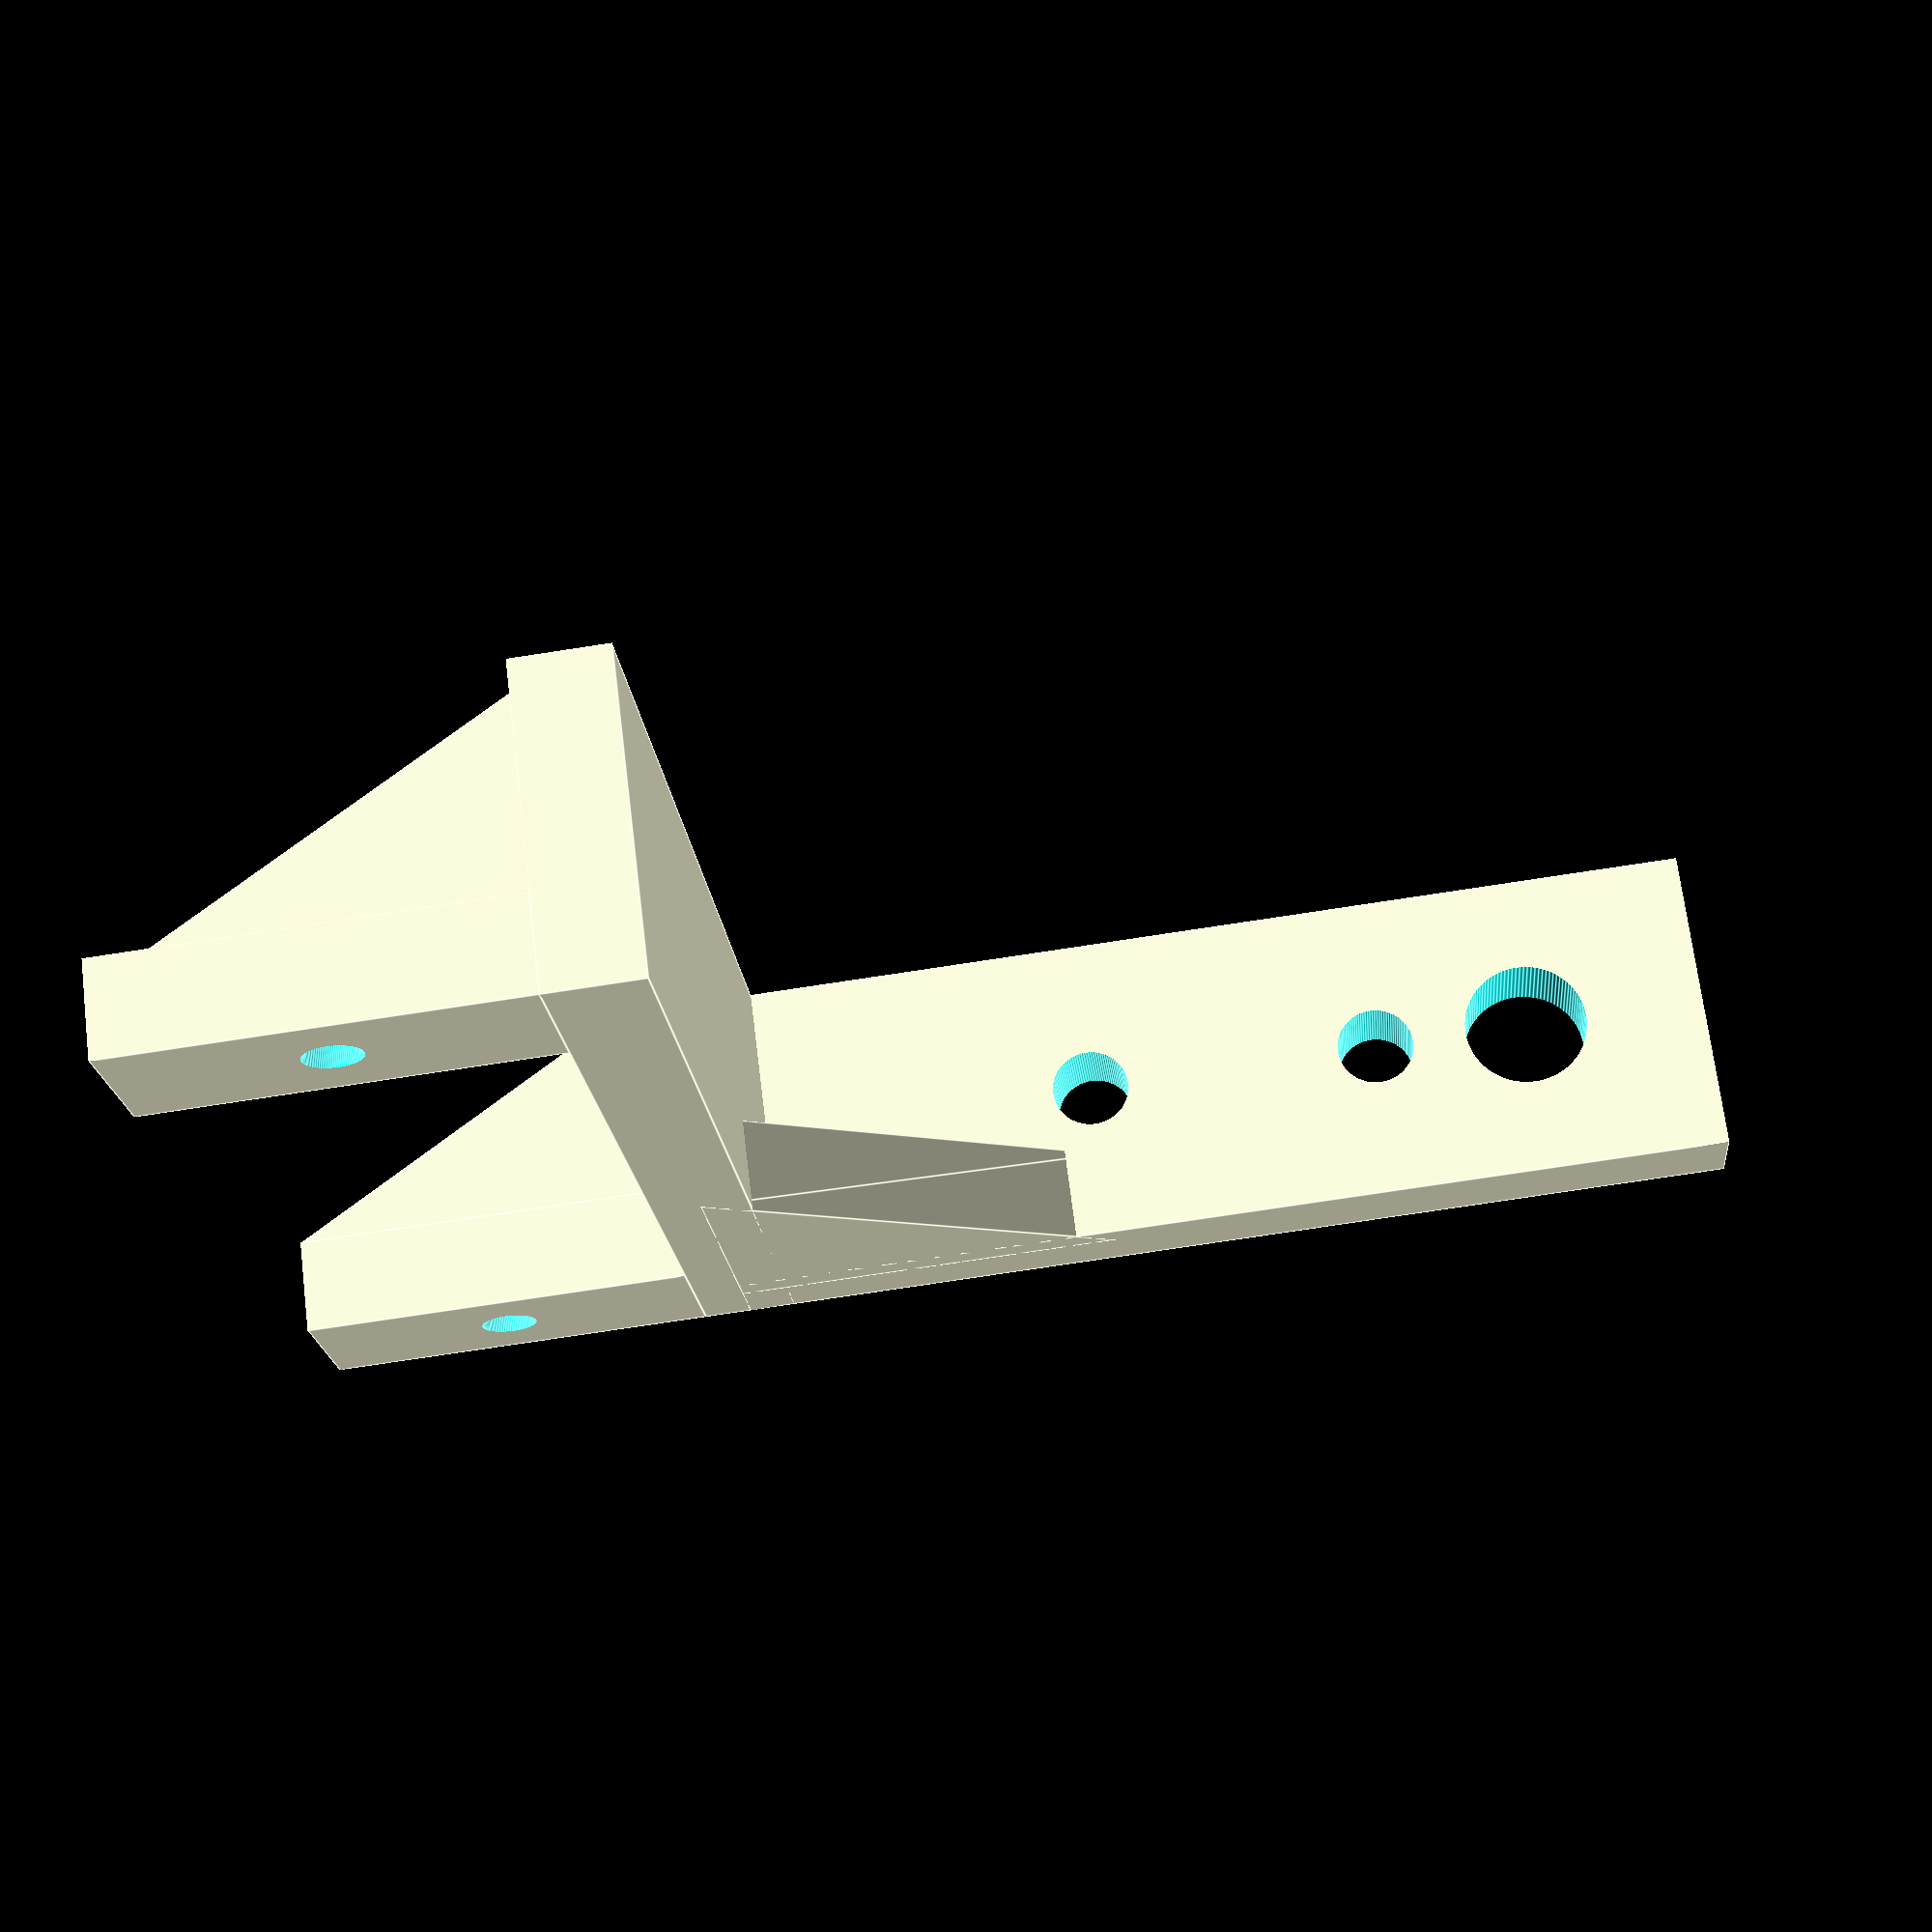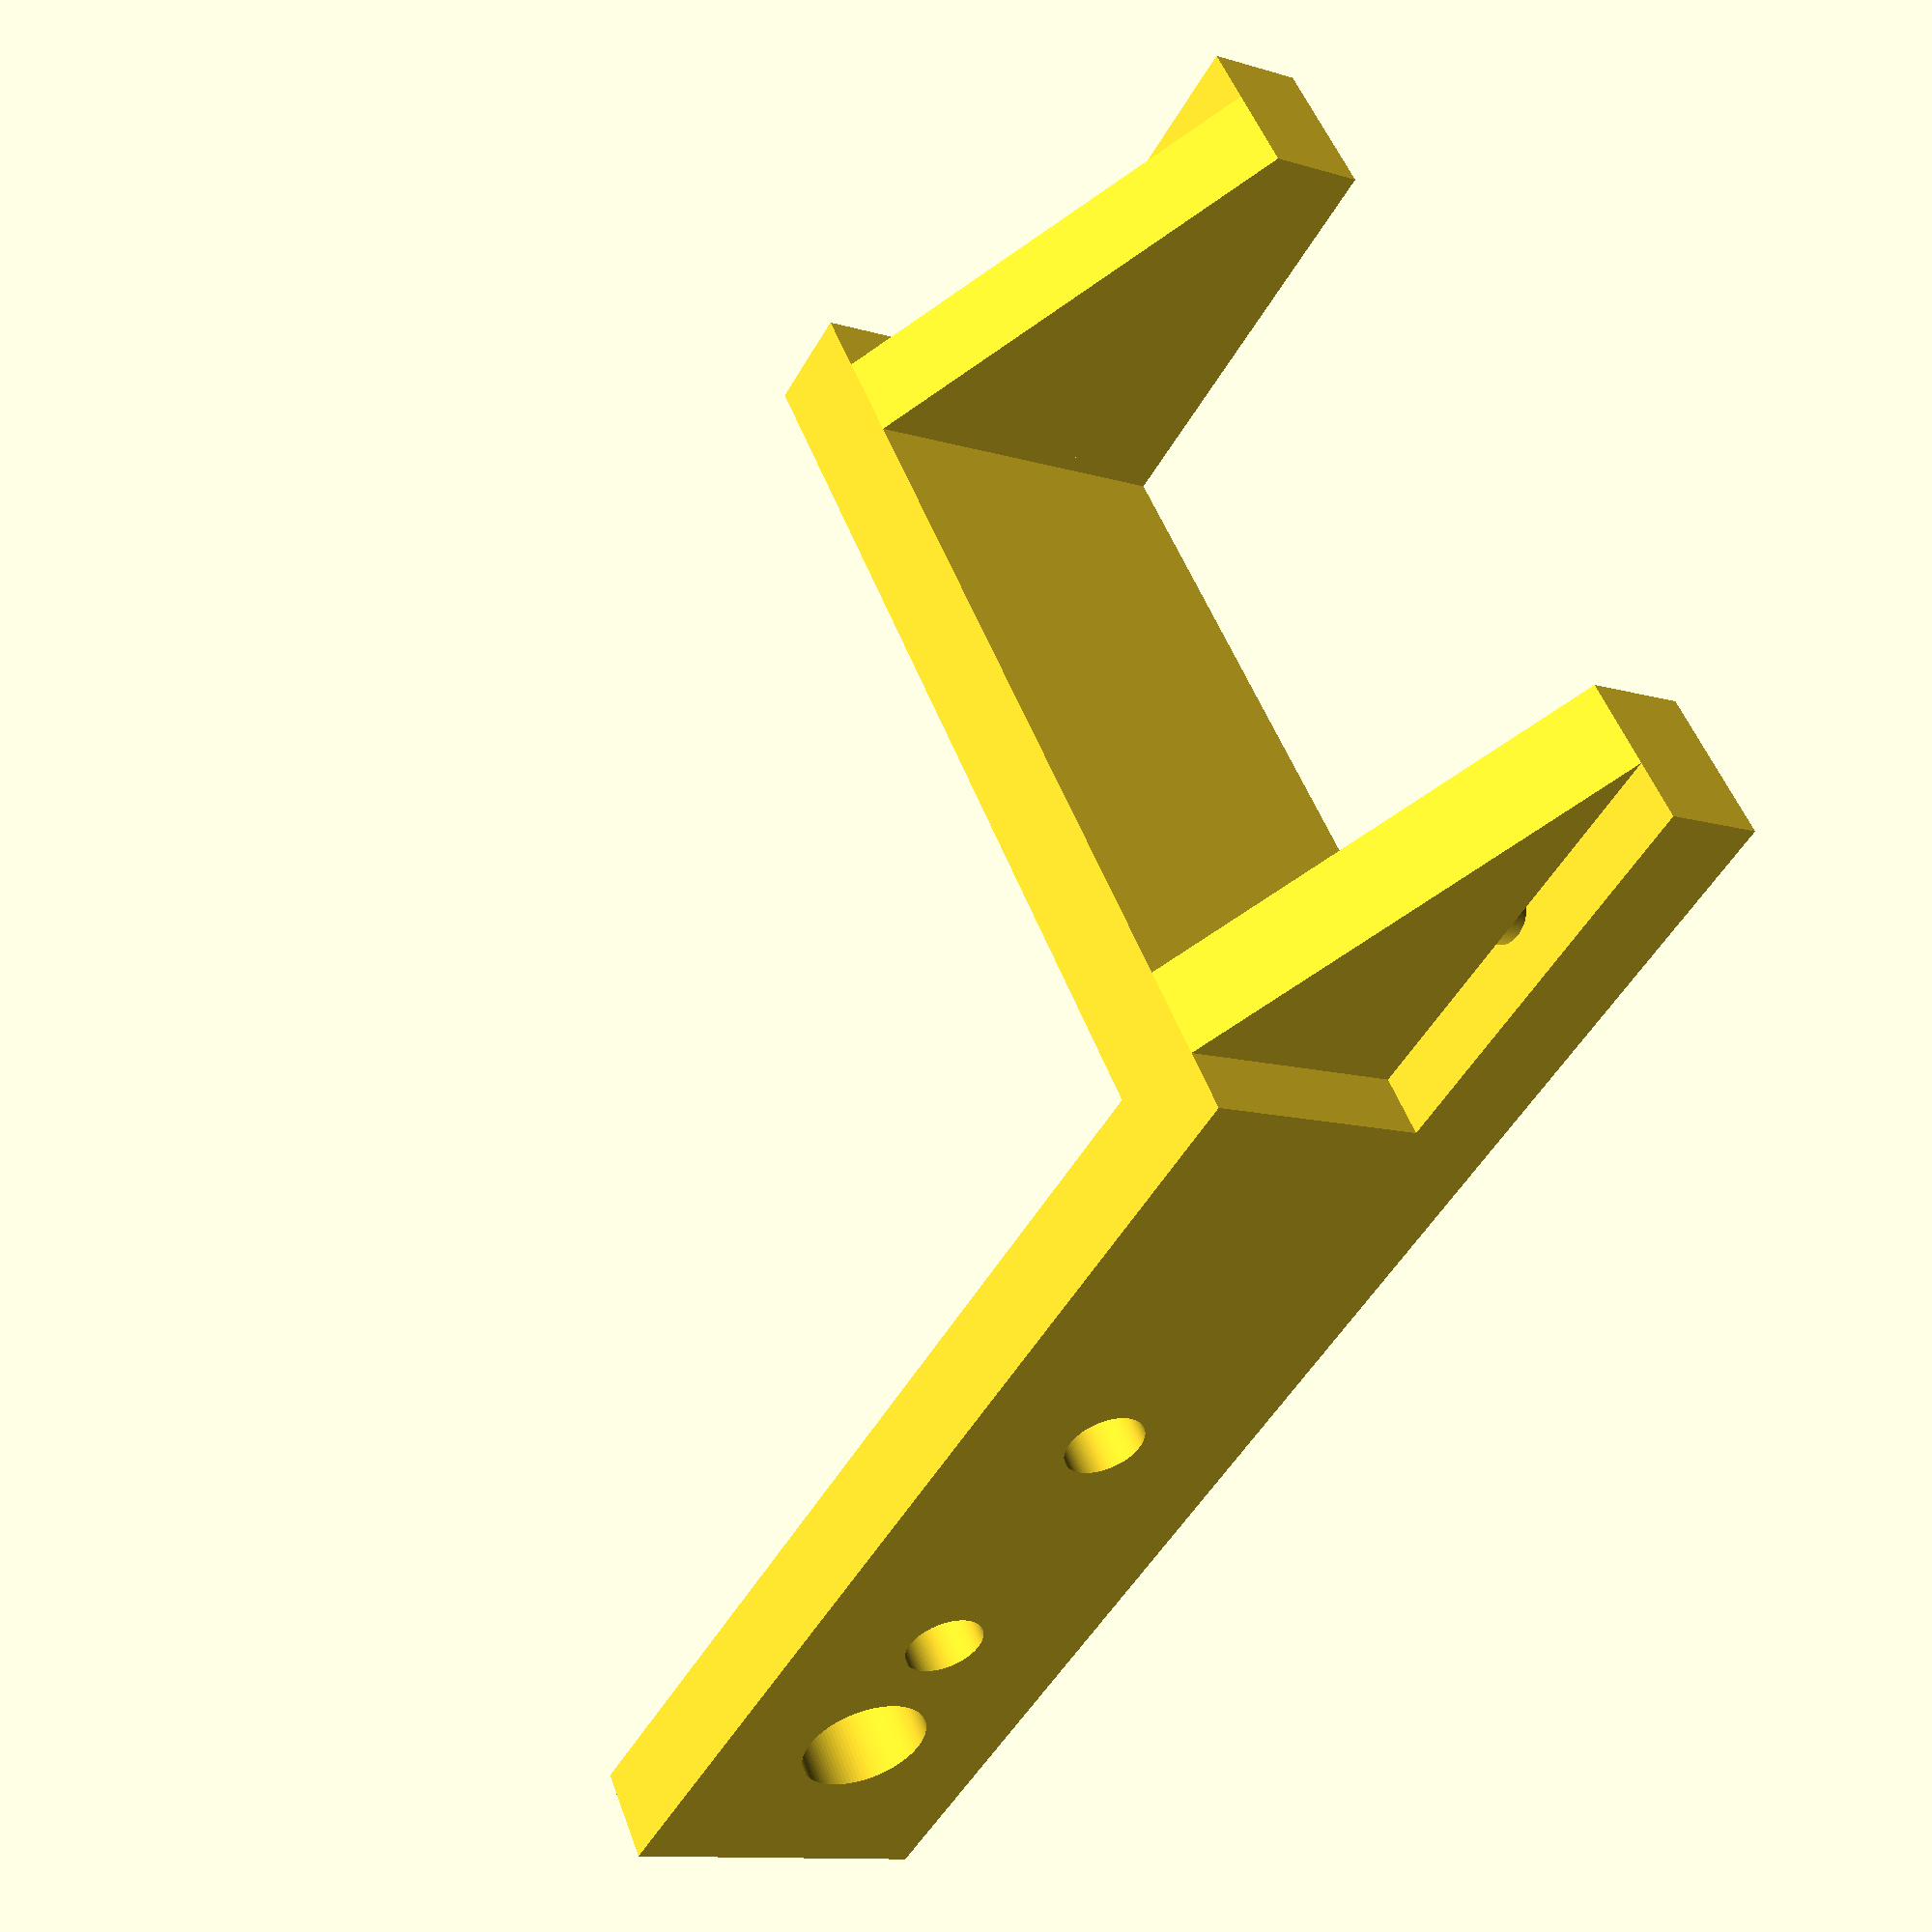
<openscad>
// based on servo_bracket-thingi-40590 (Creative Commons Attribution-ShareAlike)

// SG90 mini servo
servo_width				= 12.46;
servo_length				= 22.7;
servo_brace_thickness	= 2.5;

base_length				= servo_length+10;
base_width					= 10;	// can't be longer as it bumps into servo wiring otherwise
base_thickness			= 3;

// -----


//servo_bracket(true);		// 4x with foot hold for step segment
servo_bracket(false);		// 2x without (mirrored - relative to ones with foothold)
//step_segment();			// 4x step segment



module step_segment()
{
		rounding = 5;
		step_segment_width = servo_width + base_thickness + servo_width/2;

		hole_diameter = 2.5;

	rotate(a=[-90,,0])		// rotate into printable plane

		translate ([-base_thickness,25,-5])
			rotate ([90,0,0])
			union() {
				difference () {
					// bar
					minkowski () {
						 cube([step_segment_width - rounding * 2,base_length,base_thickness], center = true);
						 cylinder(r=rounding,h=1,$fn=50);
					}

					translate (v=[0,-15,0])
						cylinder(h = 30,d=hole_diameter, center = true, $fn=100);

					translate (v=[0,15,0])
						cylinder(h = 30,d=hole_diameter, center = true, $fn=100);

				}

				// connector
				translate ([0,-6.5 /* offset from middle */,5])
					difference () {
						union () {
							cube([step_segment_width,base_thickness,5], center = true);
							// extra bit in section that doesn't have the servo brace
							translate (v=[servo_width/2,servo_brace_thickness,0])
								cube([step_segment_width - servo_width,base_thickness,5], center = true);
						}

						translate (v=[-4.5,2.5,0])
							rotate(a=[90,0,0])
							cylinder(h = 30,d=hole_diameter, center = true, $fn=100);

						translate (v=[7.5,2.5,0])
							rotate(a=[90,0,0])
							cylinder(h = 30,d=hole_diameter, center = true, $fn=100);
					}
			}
}



module servo_bracket(with_foothold)
{
	rotate(a=[0,-90,0])								// rotate into printable plane
		mirror ([0,0,with_foothold ? 0 : 1])		// mirror depending on with/without foothold
			union () {
				// bar around which everything gets built
				cube ([base_width,base_length,base_thickness], center = true);

				// two arms to hold the servo
				translate ([-base_width/2,servo_length/2,base_thickness/2])
					arm(servo_width,base_width,base_thickness);

				mirror ([0,1,0])
					translate ([-base_width/2,servo_length/2,base_thickness/2])
					arm(servo_width,base_width,base_thickness);

				// leg to which horn of next servo is attached
				translate ([-base_width/2,-base_length/2,0])
					leg(base_width,base_length,base_thickness);

				// brace for long leg
				mirror ([0,0,1])
					translate (v=[-((base_width/2)-base_thickness),-(base_length/2 - 2), 0])
					rotate(a=[0,0,90])
					brace(servo_width,base_width,base_thickness);

				if (with_foothold == true) {
					// foot opposite one arm to which caterpillar foot bracket gets attached
					translate ([-base_width/2,servo_length/2,-(base_thickness/2)])
						foothold(servo_width/2,base_width,base_thickness);
				}
			}
}





module arm(servo_width,base_width,base_thickness)
{
	hole_diameter = 1.8;

	union () {
		difference () {
			translate ([0,0,0])
				cube( [base_thickness,5,servo_width]);	 

			// screw hole
			translate (v=[0,2.5,servo_width/2])
				rotate(a=[0,90,0])
				cylinder(h = 30,r=hole_diameter /2, center = true, $fn=100);
		}

		translate (v=[base_thickness,0,0])
			brace(servo_width,base_width-base_thickness,base_thickness);
	}
}



module foothold(servo_width,base_width,base_thickness)
{	
	mirror ([0,0,1])
		arm(servo_width,base_width,base_thickness);
}



/*
	 ___
	|   |
	|   |
	| o |	screw leg -> servo horn
	|   |
	| o |	screw leg -> servo horn
	| O |	through hole for screw servo horn -> axle
	|___|
*/
module leg(servo_width,base_length,base_thickness)
{

	hole_diameter = 2.5;
	screwhead_diameter = 4;
		
	rotate(a=[-90,0,0])
		union () {
			difference () {
				cube([servo_width,base_length, base_thickness], center = false);	//leg

				translate ([servo_width/2,base_length-(11.7/2),0])		// for screw into servo arm -> axle
					cylinder(h = 30,d=screwhead_diameter, center = true, $fn=100);

				translate ([servo_width/2,(base_length-(11.7/2))-5,0])
					cylinder(h = 30,d=hole_diameter, center = true, $fn=100);

				translate ([servo_width/2,((base_length-(11.7/2))-5)-9.5,0])
					cylinder(h = 30,d=hole_diameter, center = true, $fn=100);
			}

		}

}


/*
	|\
	| \
	|__\
*/
module brace (height, width, thickness)
{
	polyhedron (
		points = [[0, 0, 0], [0, 0, height], [width, 0, 0],	// front
					[0, thickness, 0], [0, thickness, height], [width, thickness, 0]], 	// back
		faces = [[0,1,2], [5,4,3],	// front, back
					[0,3,4,1], [1,4,5,2], [0,2,5,3] ]		// left, hypothenuse, bottom
		);
}



</openscad>
<views>
elev=110.3 azim=185.1 roll=7.1 proj=p view=edges
elev=11.3 azim=325.7 roll=53.7 proj=p view=wireframe
</views>
